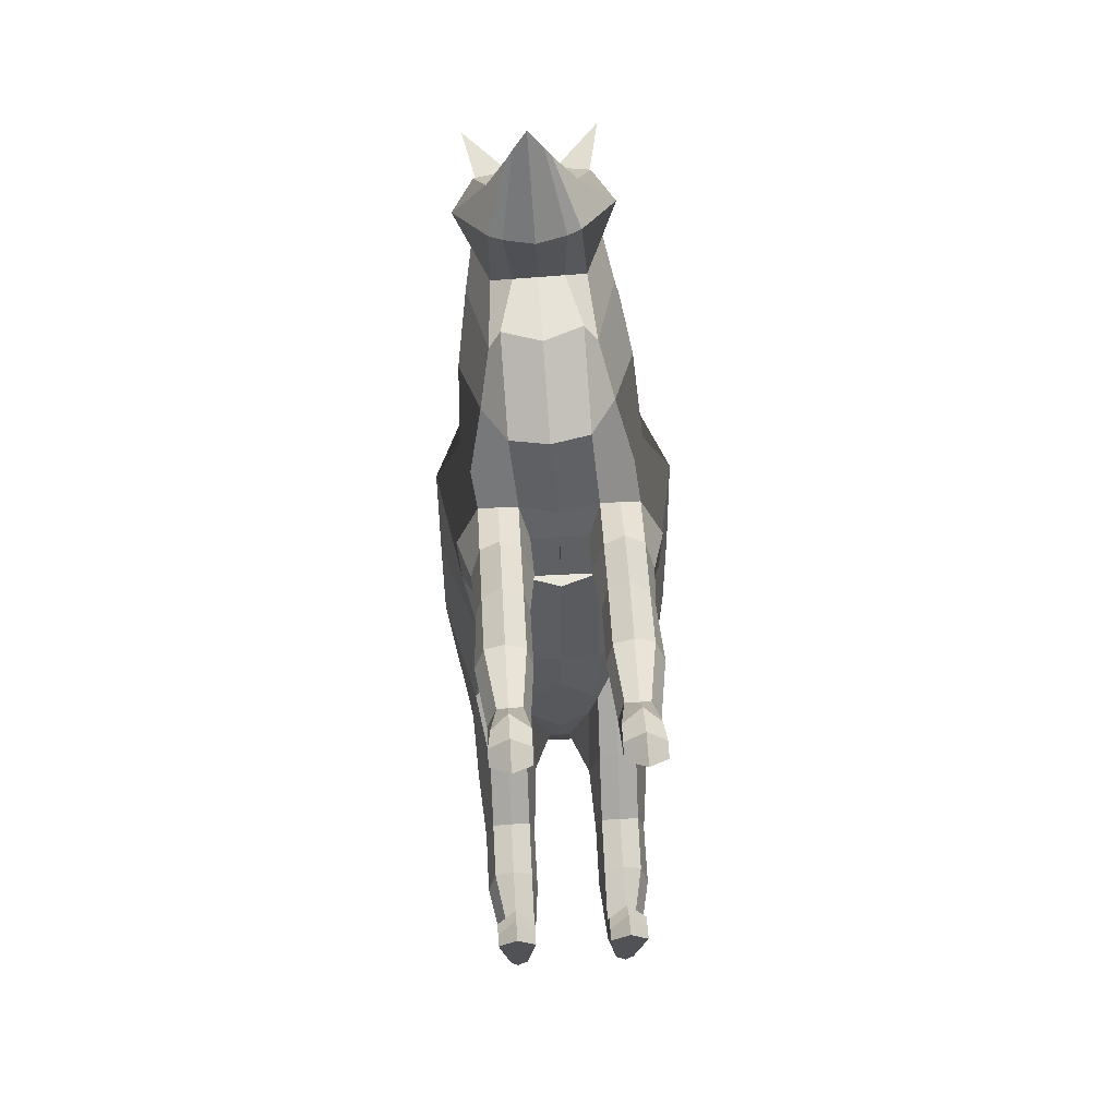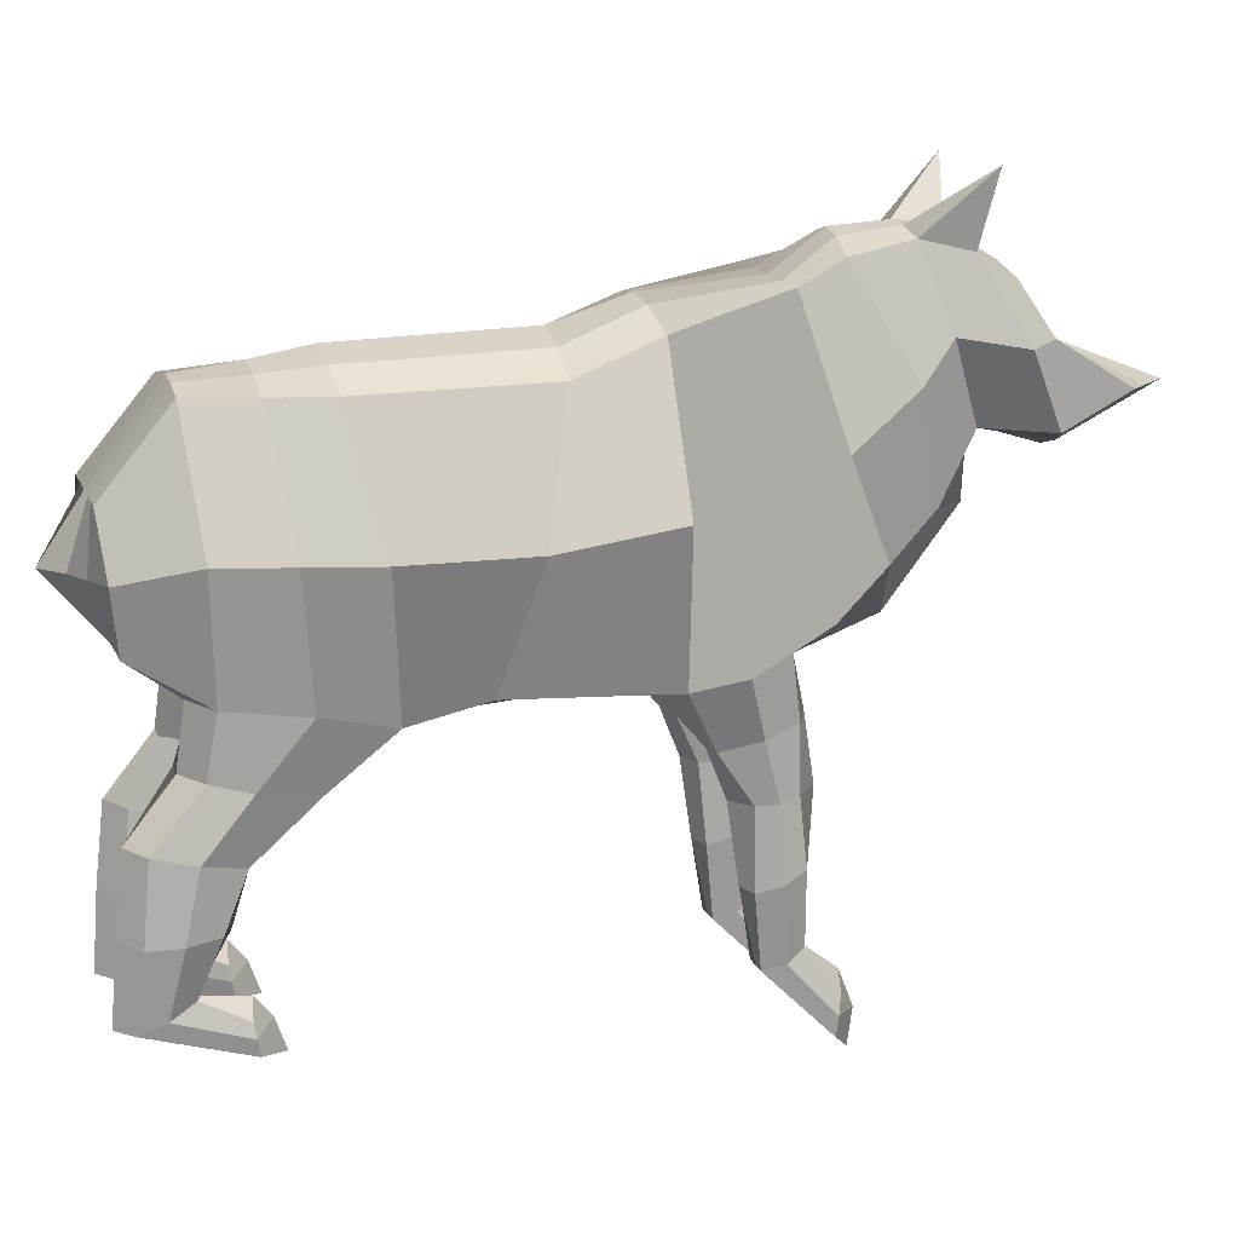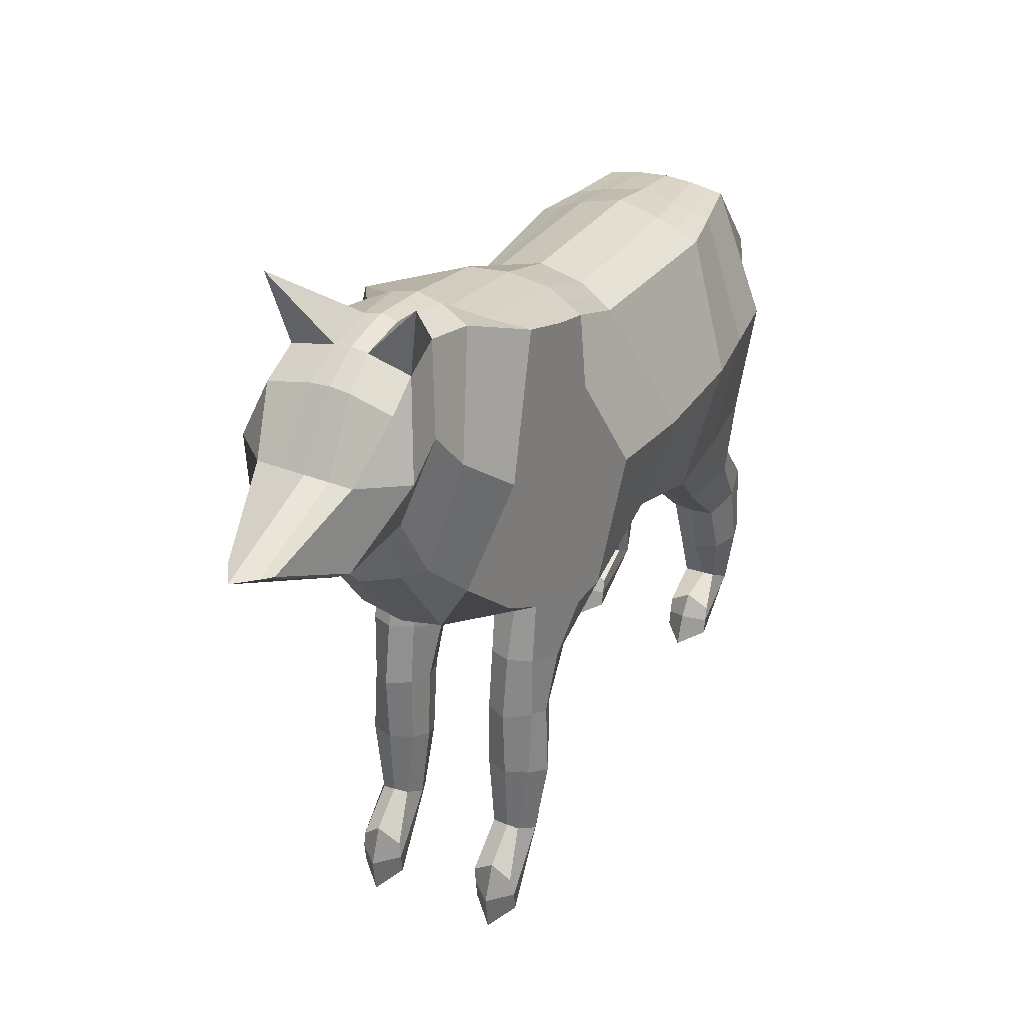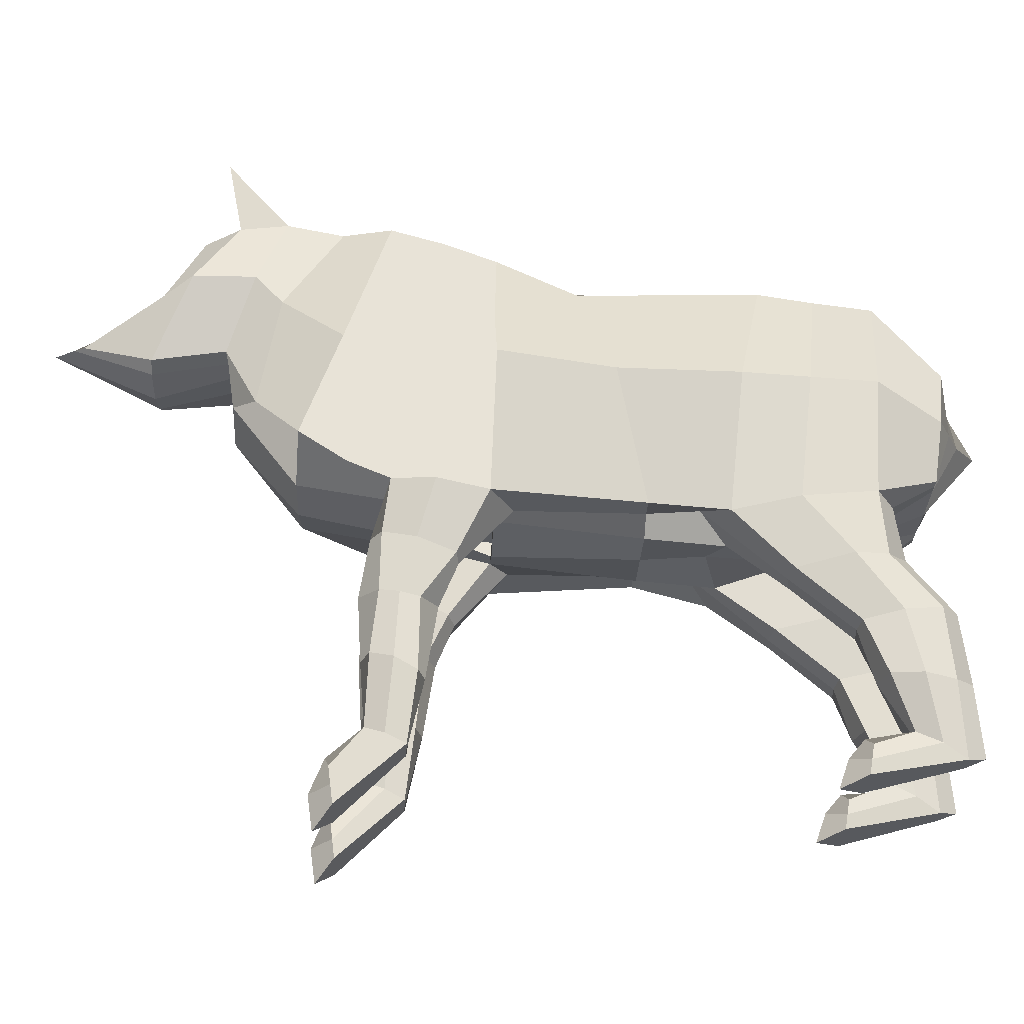
<metadata>
{"format":"obj","ext":"obj","renderer":"f3d","projection":"perspective","resolution":1024,"background":"white","views":[{"elev":55.0,"azim":-3.2,"up":"+Z"},{"elev":14.2,"azim":-106.3,"up":"+Y"},{"elev":31.4,"azim":26.7,"up":"+Y"},{"elev":-29.9,"azim":87.0,"up":"+Y"}]}
</metadata>
<code>
o Cube
v -0.8359 -0.3595 -0.5919
v -0.713 2.046 0.02855
v -1.034 -0.3733 0.8859
v -0.7647 2.372 0.7873
v -0.9646 -0.486 -1.346
v -0.8349 2.035 -1.734
v -0.9703 -0.2421 -2.734
v -0.6069 2.045 -2.901
v -0.5982 0.09611 -3.386
v -0.6154 1.281 -3.533
v -0.8651 2.707 1.788
v -0.7609 0.4702 2.631
v -0.5535 2.881 2.304
v -0.6521 0.8835 3.076
v -0.5812 3.008 2.869
v -0.6037 1.498 3.403
v -0.6852 2.9 3.324
v -0.6107 1.417 4.132
v -0.7293 2.692 3.652
v -0.4085 1.71 4.861
v -0.8359 -0.1656 1.806
v -0.8359 -0.1656 1.806
v -0.4179 2.263 0.02855
v -0.4174 2.204 -1.744
v -0.5294 0.8927 3.311
v -0.3791 1.497 3.415
v -0.4477 2.706 1.808
v -0.3953 2.555 0.7392
v -0.4179 -0.3631 0.8303
v -0.5002 0.02491 2.663
v -0.1166 -0.22 -2.757
v -0.4179 -0.5692 -1.363
v -0.2669 2.989 3.334
v -0.2462 3.077 2.877
v -0.4179 -0.5105 -0.5919
v -0.2695 2.105 -2.899
v -0.4696 1.339 4.148
v -0.2938 3.017 2.3
v -0.2405 1.28 -3.533
v -0.4175 0.09577 -3.386
v -0.3437 1.723 4.972
v -0.311 2.782 3.662
v -0.4179 -0.1656 1.806
v -0.4179 -0.3631 0.8303
v -0.4179 -0.1656 1.806
v -0.8359 -1.338 1.884
v -0.8359 -1.401 1.505
v -0.4179 -1.402 1.438
v -0.4179 -1.327 1.945
v -0.7399 -2.666 1.98
v -0.763 -2.825 1.598
v -0.4898 -2.82 1.599
v -0.4819 -2.654 1.974
v -0.8043 -3.069 2.275
v -0.8359 -3.437 2.226
v -0.418 -3.437 2.226
v -0.4179 -3.069 2.275
v -0.8359 -1.524 -2.519
v -0.8359 -1.376 -3.267
v -0.4179 -1.376 -3.267
v -0.4179 -1.524 -2.518
v -0.7316 -2.585 -2.93
v -0.7087 -2.838 -3.391
v -0.5122 -2.838 -3.391
v -0.4179 -2.587 -2.929
v -0.8359 -2.761 -2.524
v -0.8359 -3.056 -2.472
v -0.4179 -3.056 -2.472
v -0.4179 -2.761 -2.524
v -1.277 0.8431 -0.2817
v -1.277 1.006 0.8415
v -1.277 0.8396 -1.469
v -1.118 0.8755 -2.79
v -0.7199 0.6887 -3.46
v -0.2228 0.6968 -3.717
v -0.9725 1.408 2.209
v -0.8598 1.887 2.835
v -0.7804 2.253 3.127
v -0.9633 2.16 3.712
v -0.6051 2.178 4.06
v -0.3814 2.177 4.071
v -0.8359 0.3216 0.8359
v -0.8391 2.538 1.255
v -1.074 -0.2843 1.388
v -0.8924 0.05185 2.14
v -0.8359 1.691 0.847
v -1.295 1.131 1.432
v -0.8313 3.58 3.45
v -1.012 -0.3376 -2.007
v -0.7199 2.034 -2.297
v -0.3421 2.147 -2.293
v -0.3331 -0.3538 -2.052
v -0.922 -1.451 -2.893
v -0.36 -1.451 -2.893
v -0.7915 -2.714 -3.159
v -0.4179 -2.714 -3.159
v -0.8359 -2.909 -2.498
v -0.4179 -2.909 -2.498
v -1.197 0.8575 -2.13
v -0.4179 -1.005 -1.932
v -0.8359 -1.005 -1.932
v -0.4179 -0.7996 -3.012
v -0.8359 -0.8365 -2.816
v -0.9788 -0.9023 -2.472
v -0.3109 -0.9023 -2.472
v -0.4179 -2.107 -3.328
v -0.4179 -2.055 -2.726
v -0.8359 -2.107 -3.328
v -0.8359 -2.055 -2.726
v -0.9221 -2.081 -3.027
v -0.3571 -2.081 -3.027
v -0.3078 -0.2798 1.4
v -0.8965 -1.382 1.695
v -0.3556 -1.381 1.695
v -0.8359 -2.754 1.793
v -0.4179 -2.75 1.789
v -0.8359 -3.253 2.25
v -0.4179 -3.253 2.25
v -0.8359 -0.932 1.185
v -0.4179 -0.9312 1.224
v -0.4179 -0.7376 1.874
v -0.8359 -0.7376 1.874
v -0.9352 -0.8344 1.549
v -0.2905 -0.8344 1.549
v -0.4179 -2.132 1.515
v -0.4179 -1.976 1.949
v -0.8359 -2.132 1.515
v -0.8359 -1.975 1.951
v -0.9358 -2.054 1.732
v -0.3556 -2.054 1.732
v -0.5655 2.154 0.02855
v -0.6269 -0.3631 0.6507
v -0.6269 -0.2238 -2.934
v -0.6269 -0.3595 -0.5919
v -0.4279 1.281 -3.533
v -0.6269 -0.1656 1.806
v -0.6269 -0.1656 1.806
v -0.6261 2.119 -1.737
v -0.5801 2.464 0.762
v -0.6269 -0.3146 -1.102
v -0.4382 2.075 -2.9
v -0.5078 0.09594 -3.386
v -0.6269 -1.397 1.339
v -0.6269 -1.325 2.072
v -0.6269 -2.82 1.599
v -0.6269 -2.664 1.979
v -0.6269 -3.612 2.399
v -0.6269 -2.92 2.312
v -0.6269 -1.341 -3.443
v -0.6269 -1.528 -2.494
v -0.6269 -2.796 -3.571
v -0.6269 -2.585 -2.93
v -0.6269 -3.113 -2.227
v -0.6269 -2.626 -2.492
v -0.4713 0.6928 -3.588
v -0.6269 -2.817 -2.333
v -0.531 2.091 -2.295
v -0.6269 -0.7996 -3.012
v -0.6269 -1.014 -1.886
v -0.6269 -2.073 -2.638
v -0.6269 -2.068 -3.522
v -0.6269 -3.271 2.449
v -0.6269 -0.7147 1.982
v -0.6269 -0.9424 1.159
v -0.6269 -1.977 2.033
v -0.6269 -2.131 1.448
v 0 -0.5078 -0.5919
v 0 2.371 0.02855
v 0 -0.514 0.8304
v 0.02304 2.6 0.7549
v 0 -0.453 -1.223
v 0.000142 2.308 -1.752
v 0 -0.22 -2.757
v 0.003932 2.125 -2.898
v 0.00018 0.07179 -3.383
v 0.002731 1.28 -3.533
v -0.0833 -0.06378 2.687
v -0.03024 2.704 1.829
v -0.113 0.7232 3.339
v -0.05265 3.066 2.305
v -0.1145 1.496 3.428
v -0.08128 3.111 2.881
v -0.1522 1.256 4.163
v -0.1046 3.009 3.34
v -0.2017 1.748 5.19
v -0.1219 2.795 3.67
v 0.8359 -0.3595 -0.5919
v 0.713 2.046 0.02855
v 1.034 -0.3733 0.8859
v 0.7871 2.369 0.8273
v 0.9646 -0.486 -1.346
v 0.8369 2.034 -1.734
v 0.9703 -0.2421 -2.734
v 0.6145 2.042 -2.901
v 0.599 0.09384 -3.385
v 0.6208 1.279 -3.533
v 0.8046 2.701 1.871
v 0.6004 0.4652 2.699
v 0.4444 2.878 2.354
v 0.4509 0.8794 3.131
v 0.4167 3.004 2.918
v 0.3746 1.494 3.452
v 0.4739 2.896 3.382
v 0.3084 1.414 4.178
v 0.4835 2.688 3.713
v 0.03665 1.709 4.884
v 0 -0.2837 1.831
v 0.8359 -0.1656 1.806
v 0 -0.1656 1.806
v 0 -0.3631 0.8303
v 0.8359 -0.1656 1.806
v 0.4179 2.263 0.02855
v 0.4185 2.204 -1.744
v 0.3054 0.8896 3.353
v 0.15 1.495 3.441
v 0.3872 2.703 1.85
v 0.4396 2.552 0.7798
v 0.4179 -0.3631 0.8303
v 0.3346 0.02183 2.704
v 0.1166 -0.22 -2.757
v 0.4179 -0.5692 -1.363
v 0.05736 2.988 3.35
v 0.083 3.076 2.893
v 0.4179 -0.5105 -0.5919
v 0.2773 2.104 -2.899
v 0.1657 1.337 4.18
v 0.1874 3.015 2.324
v 0.2459 1.279 -3.533
v 0.4184 0.09418 -3.386
v -0.03883 1.722 4.987
v 0.06699 2.78 3.681
v 0.4179 -0.1656 1.806
v 0.4179 -0.3631 0.8303
v 0.4179 -0.1656 1.806
v 0.8359 -1.338 1.884
v 0.8359 -1.401 1.505
v 0.4179 -1.402 1.438
v 0.4179 -1.327 1.945
v 0.7399 -2.666 1.98
v 0.763 -2.825 1.598
v 0.4898 -2.82 1.599
v 0.4819 -2.654 1.974
v 0.8043 -3.069 2.275
v 0.8359 -3.437 2.226
v 0.4179 -3.437 2.226
v 0.4179 -3.069 2.275
v 0.8359 -1.524 -2.519
v 0.8359 -1.376 -3.267
v 0.4179 -1.376 -3.267
v 0.4179 -1.524 -2.518
v 0.7316 -2.585 -2.93
v 0.7087 -2.838 -3.391
v 0.5122 -2.838 -3.391
v 0.4179 -2.587 -2.929
v 0.8359 -2.761 -2.524
v 0.8359 -3.056 -2.472
v 0.4179 -3.056 -2.472
v 0.4179 -2.761 -2.524
v 0.001886 0.7036 -3.923
v 1.277 0.8431 -0.2817
v 1.277 1.006 0.8415
v 1.278 0.8348 -1.468
v 1.121 0.8713 -2.789
v 0.723 0.686 -3.459
v 0.2263 0.6959 -3.717
v -0.1448 2.176 4.083
v 0.86 1.401 2.3
v 0.689 1.882 2.912
v 0.5836 2.248 3.195
v 0.7064 2.154 3.796
v 0.3156 2.175 4.106
v 0.09187 2.175 4.095
v 0.8359 0.3216 0.8359
v 0.8306 2.532 1.339
v 1.074 -0.2843 1.388
v 0.7773 0.04569 2.223
v 0.8359 1.691 0.847
v 1.256 1.122 1.559
v 0.6117 3.575 3.522
v 0 -0.4968 -2.079
v 1.012 -0.3376 -2.007
v 0.003714 2.208 -2.291
v 0.7267 2.032 -2.296
v 0.3493 2.146 -2.293
v 0.3331 -0.3538 -2.052
v 0.922 -1.451 -2.893
v 0.36 -1.451 -2.893
v 0.7915 -2.714 -3.159
v 0.4179 -2.714 -3.159
v 0.8359 -2.909 -2.498
v 0.4179 -2.909 -2.498
v 1.2 0.853 -2.128
v 0.4179 -1.005 -1.932
v 0.8359 -1.005 -1.932
v 0.4179 -0.7996 -3.012
v 0.8359 -0.8365 -2.816
v 0.9788 -0.9023 -2.472
v 0.3109 -0.9023 -2.472
v 0.4179 -2.107 -3.328
v 0.4179 -2.055 -2.726
v 0.8359 -2.107 -3.328
v 0.8359 -2.055 -2.726
v 0.9221 -2.081 -3.027
v 0.3571 -2.081 -3.027
v 0 -0.2795 1.401
v 0 -0.2795 1.401
v 0.3078 -0.2798 1.4
v 0.8965 -1.382 1.695
v 0.3556 -1.381 1.695
v 0.8359 -2.754 1.793
v 0.4179 -2.75 1.789
v 0.8359 -3.253 2.25
v 0.4179 -3.253 2.25
v 0.8359 -0.932 1.185
v 0.4179 -0.9312 1.224
v 0.4179 -0.7376 1.874
v 0.8359 -0.7376 1.874
v 0.9352 -0.8344 1.549
v 0.2905 -0.8344 1.549
v 0.4179 -2.132 1.515
v 0.4179 -1.976 1.949
v 0.8359 -2.132 1.515
v 0.8359 -1.975 1.951
v 0.9358 -2.054 1.732
v 0.3556 -2.054 1.732
v 0.5655 2.154 0.02855
v 0.6269 -0.3631 0.6507
v 0.6269 -0.2238 -2.934
v 0.6269 -0.3595 -0.5919
v 0.4334 1.279 -3.533
v 0.6269 -0.1656 1.806
v 0.6269 -0.1656 1.806
v 0.6278 2.119 -1.737
v 0.6132 2.46 0.8064
v 0.6269 -0.3146 -1.102
v 0.4459 2.073 -2.9
v 0.5087 0.09401 -3.386
v 0.6269 -1.397 1.339
v 0.6269 -1.325 2.072
v 0.6269 -2.82 1.599
v 0.6269 -2.664 1.979
v 0.6269 -3.612 2.399
v 0.6269 -2.92 2.312
v 0.6269 -1.341 -3.443
v 0.6269 -1.528 -2.494
v 0.6269 -2.796 -3.571
v 0.6269 -2.585 -2.93
v 0.6269 -3.113 -2.227
v 0.6269 -2.626 -2.492
v 0.4747 0.691 -3.588
v 0.6269 -2.817 -2.333
v 0.538 2.089 -2.295
v 0.6269 -0.7996 -3.012
v 0.6269 -1.014 -1.886
v 0.6269 -2.073 -2.638
v 0.6269 -2.068 -3.522
v 0.6269 -3.271 2.449
v 0.6269 -0.7147 1.982
v 0.6269 -0.9424 1.159
v 0.6269 -1.977 2.033
v 0.6269 -2.131 1.448
f 71 70 1 3 82
f 70 72 5 1
f 99 73 7 89
f 73 74 9 7
f 3 84 21 85 12 76 11 83 4 86 71 82
f 76 77 13 11
f 77 78 15 13
f 78 79 17 15
f 79 80 19 17
f 138 6 2 131
f 26 16 14 25
f 28 139 4 83 11 27
f 159 150 61 100
f 33 88 17
f 132 3 1 134
f 157 90 6 138
f 37 18 16 26
f 27 11 13 38
f 155 74 10 135
f 81 80 20 41
f 131 2 4 139
f 25 14 12 30
f 133 7 9 142
f 33 17 19 42
f 135 10 8 141
f 41 20 18 37
f 134 1 5 140
f 38 13 15 34
f 30 12 85 21 136 43
f 164 143 47 119
f 43 45 209 207
f 136 137 45 43
f 169 210 44 29
f 306 112 44 210
f 177 30 43 207
f 180 38 34 182
f 167 35 32 171
f 185 41 37 183
f 176 39 36 174
f 184 33 42 186
f 173 31 40 175
f 179 25 30 177
f 168 23 28 170
f 266 81 41 185
f 259 75 39 176
f 178 27 38 180
f 183 37 26 181
f 282 91 24 172
f 169 29 35 167
f 182 34 33 184
f 280 92 31 173
f 170 28 27 178
f 181 26 25 179
f 172 24 23 168
f 130 116 52 125
f 124 114 48 120
f 163 144 49 121
f 123 113 46 122
f 145 147 55 51
f 166 145 51 127
f 165 146 53 126
f 129 115 50 128
f 162 117 55 147
f 146 148 57 53
f 115 117 54 50
f 116 118 56 52
f 111 96 64 106
f 105 94 60 102
f 158 149 59 103
f 104 93 58 101
f 152 154 69 65
f 161 151 63 108
f 160 152 65 107
f 110 95 62 109
f 156 97 67 153
f 95 97 66 62
f 96 98 68 64
f 151 153 67 63
f 175 40 75 259
f 142 9 74 155
f 8 10 74 73
f 90 8 73 99
f 2 6 72 70
f 4 2 70 71 86
f 186 42 81 266
f 42 19 80 81
f 18 20 80 79
f 16 18 79 78
f 14 16 78 77
f 12 14 77 76
f 6 90 99 72
f 17 88 15
f 34 88 33
f 15 88 34
f 65 69 98 96
f 63 67 97 95
f 154 66 97 156
f 108 63 95 110
f 103 59 93 104
f 100 61 94 105
f 107 65 96 111
f 171 32 92 280
f 174 36 91 282
f 141 8 90 157
f 72 99 89 5
f 32 100 105 92
f 7 103 104 89
f 89 104 101 5
f 133 158 103 7
f 92 105 102 31
f 140 159 100 32
f 61 107 111 94
f 59 108 110 93
f 93 110 109 58
f 150 160 107 61
f 149 161 108 59
f 94 111 106 60
f 53 57 118 116
f 51 55 117 115
f 148 54 117 162
f 127 51 115 129
f 119 47 113 123
f 121 49 114 124
f 126 53 116 130
f 209 45 112 306
f 45 121 124 112
f 3 119 123 84
f 84 123 122 22
f 137 163 121 45
f 112 124 120 44
f 132 164 119 3
f 49 126 130 114
f 47 127 129 113
f 113 129 128 46
f 144 165 126 49
f 143 166 127 47
f 114 130 125 48
f 48 125 166 143
f 46 128 165 144
f 44 120 164 132
f 22 122 163 137
f 57 148 162 118
f 60 106 161 149
f 58 109 160 150
f 5 101 159 140
f 31 102 158 133
f 36 141 157 91
f 69 154 156 98
f 40 142 155 75
f 64 68 153 151
f 98 156 153 68
f 109 62 152 160
f 106 64 151 161
f 62 66 154 152
f 102 60 149 158
f 50 54 148 146
f 118 162 147 56
f 128 50 146 165
f 125 52 145 166
f 52 56 147 145
f 122 46 144 163
f 21 22 137 136
f 29 44 132
f 120 48 143 164
f 35 134 140 32
f 39 135 141 36
f 31 133 142 40
f 23 131 139 28
f 75 155 135 39
f 91 157 138 24
f 29 132 134 35
f 101 58 150 159
f 24 138 131 23
f 84 22 21
f 261 273 189 187 260
f 260 187 191 262
f 292 281 193 263
f 263 193 195 264
f 189 273 261 277 190 274 197 267 198 276 208 275
f 267 197 199 268
f 268 199 201 269
f 269 201 203 270
f 270 203 205 271
f 333 326 188 192
f 215 214 200 202
f 217 216 197 274 190 334
f 354 293 250 345
f 222 203 279
f 327 329 187 189
f 352 333 192 283
f 226 215 202 204
f 216 227 199 197
f 350 330 196 264
f 272 230 206 271
f 326 334 190 188
f 214 219 198 200
f 328 337 195 193
f 222 231 205 203
f 330 336 194 196
f 230 226 204 206
f 329 335 191 187
f 227 223 201 199
f 219 232 331 208 276 198
f 359 314 236 338
f 305 169 210 306
f 232 207 209 234
f 331 232 234 332
f 169 218 233 210
f 306 210 233 307
f 177 207 232 219
f 180 182 223 227
f 167 171 221 224
f 185 183 226 230
f 176 174 225 228
f 184 186 231 222
f 173 175 229 220
f 179 177 219 214
f 168 170 217 212
f 266 185 230 272
f 259 176 228 265
f 178 180 227 216
f 183 181 215 226
f 282 172 213 284
f 169 167 224 218
f 182 184 222 223
f 280 173 220 285
f 170 178 216 217
f 181 179 214 215
f 172 168 212 213
f 325 320 241 311
f 319 315 237 309
f 358 316 238 339
f 318 317 235 308
f 340 240 244 342
f 361 322 240 340
f 360 321 242 341
f 324 323 239 310
f 357 342 244 312
f 341 242 246 343
f 310 239 243 312
f 311 241 245 313
f 304 299 253 289
f 298 295 249 287
f 353 296 248 344
f 297 294 247 286
f 347 254 258 349
f 356 301 252 346
f 355 300 254 347
f 303 302 251 288
f 351 348 256 290
f 288 251 255 290
f 289 253 257 291
f 346 252 256 348
f 175 259 265 229
f 337 350 264 195
f 194 263 264 196
f 283 292 263 194
f 188 260 262 192
f 190 277 261 260 188
f 186 266 272 231
f 231 272 271 205
f 204 270 271 206
f 202 269 270 204
f 200 268 269 202
f 198 267 268 200
f 192 262 292 283
f 203 201 279
f 223 222 279
f 201 223 279
f 254 289 291 258
f 252 288 290 256
f 349 351 290 255
f 301 303 288 252
f 296 297 286 248
f 293 298 287 250
f 300 304 289 254
f 171 280 285 221
f 174 282 284 225
f 336 352 283 194
f 262 191 281 292
f 221 285 298 293
f 193 281 297 296
f 281 191 294 297
f 328 193 296 353
f 285 220 295 298
f 335 221 293 354
f 250 287 304 300
f 248 286 303 301
f 286 247 302 303
f 345 250 300 355
f 344 248 301 356
f 287 249 299 304
f 242 311 313 246
f 240 310 312 244
f 343 357 312 243
f 322 324 310 240
f 314 318 308 236
f 316 319 309 238
f 321 325 311 242
f 209 306 307 234
f 207 305 306 209
f 234 307 319 316
f 189 275 318 314
f 275 211 317 318
f 332 234 316 358
f 307 233 315 319
f 327 189 314 359
f 238 309 325 321
f 236 308 324 322
f 308 235 323 324
f 339 238 321 360
f 338 236 322 361
f 309 237 320 325
f 237 338 361 320
f 235 339 360 323
f 233 327 359 315
f 211 332 358 317
f 246 313 357 343
f 249 344 356 299
f 247 345 355 302
f 191 335 354 294
f 220 328 353 295
f 225 284 352 336
f 258 291 351 349
f 229 265 350 337
f 253 346 348 257
f 291 257 348 351
f 302 355 347 251
f 299 356 346 253
f 251 347 349 255
f 295 353 344 249
f 239 341 343 243
f 313 245 342 357
f 323 360 341 239
f 320 361 340 241
f 241 340 342 245
f 317 358 339 235
f 208 331 332 211
f 218 327 233
f 315 359 338 237
f 224 221 335 329
f 228 225 336 330
f 220 229 337 328
f 212 217 334 326
f 265 228 330 350
f 284 213 333 352
f 218 224 329 327
f 294 354 345 247
f 213 212 326 333
f 275 208 211
l 76 87
l 87 83
l 21 87
l 71 87
l 267 278
l 278 274
l 208 278
l 261 278

</code>
